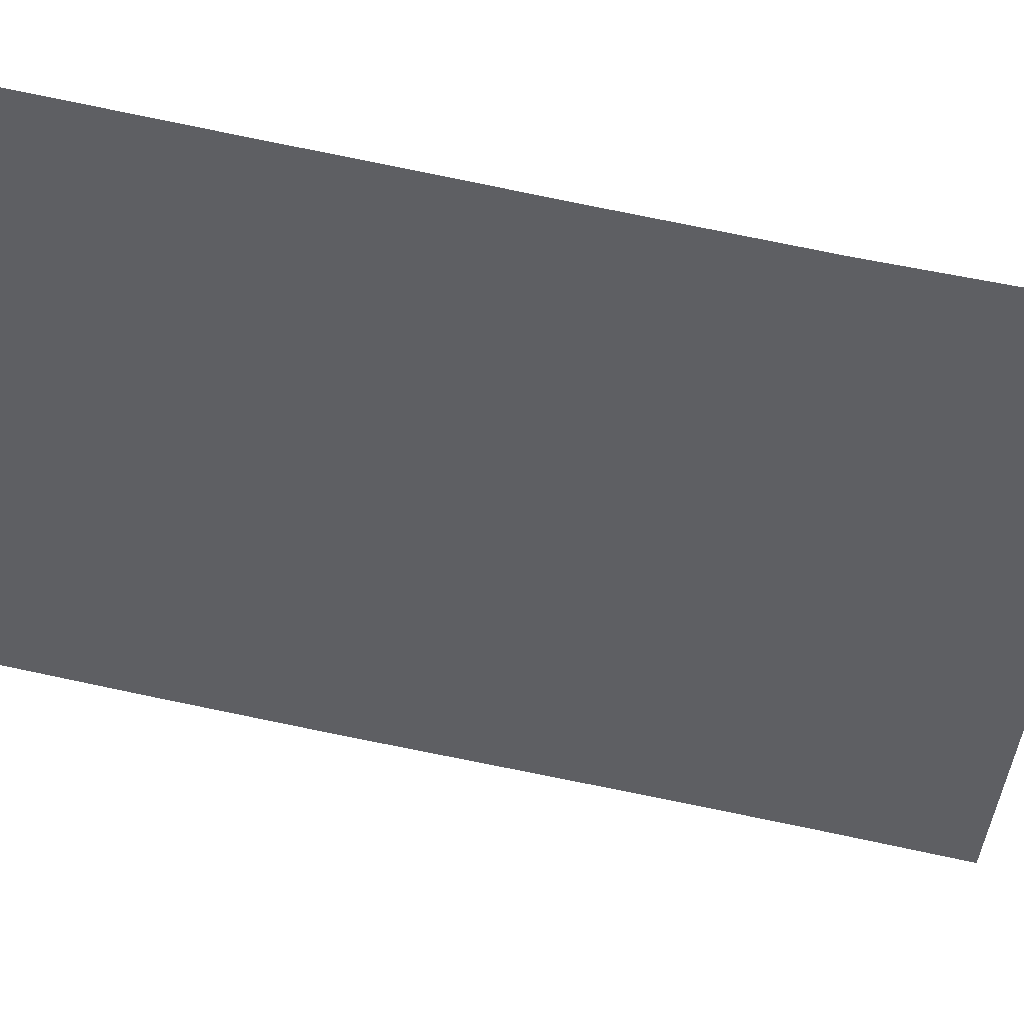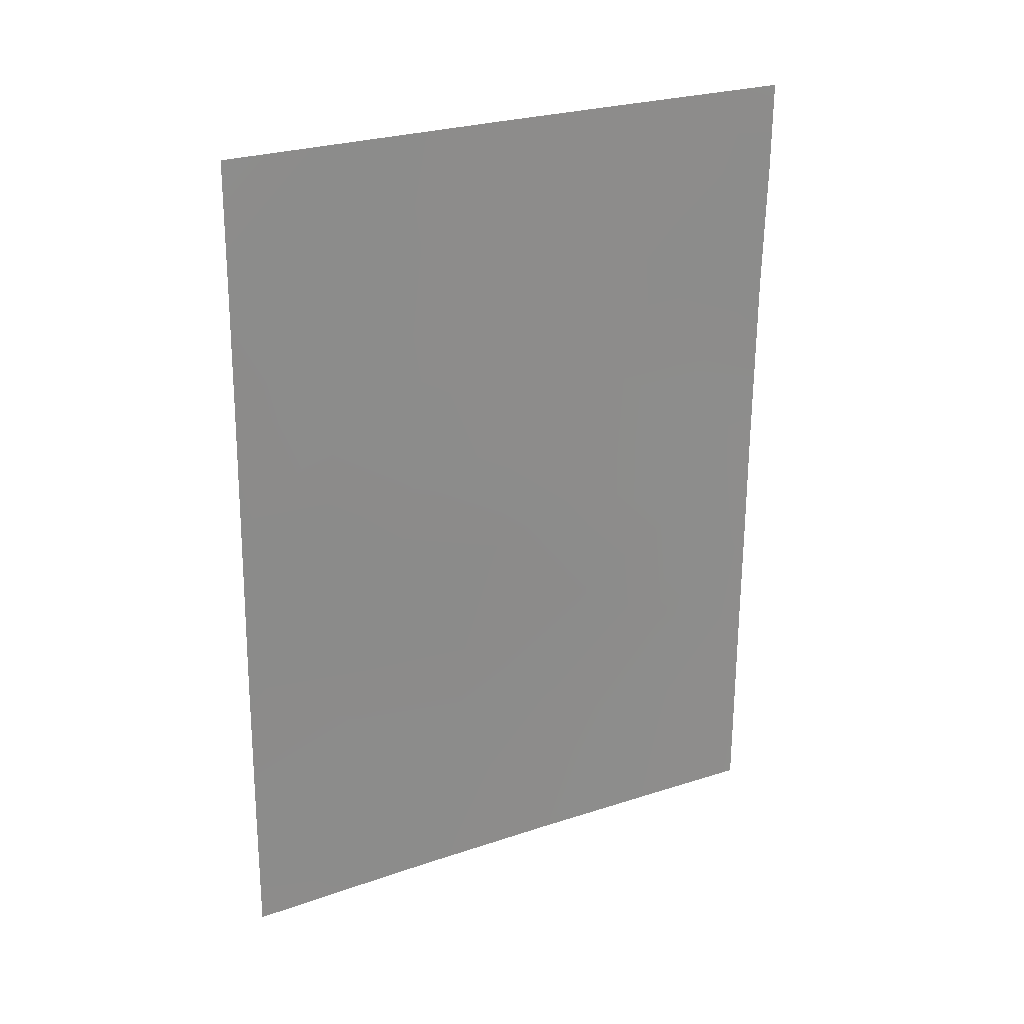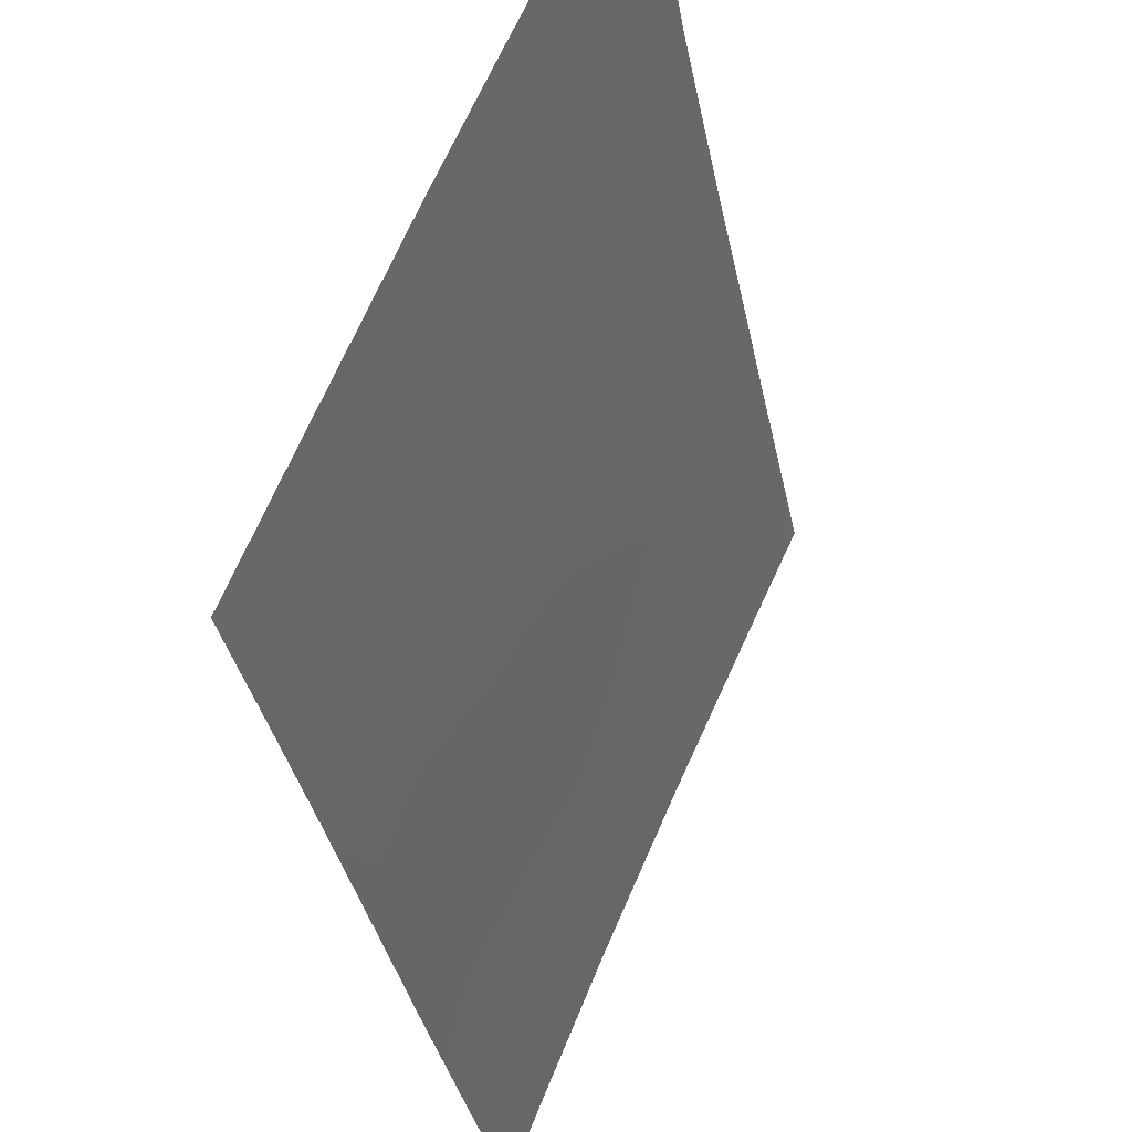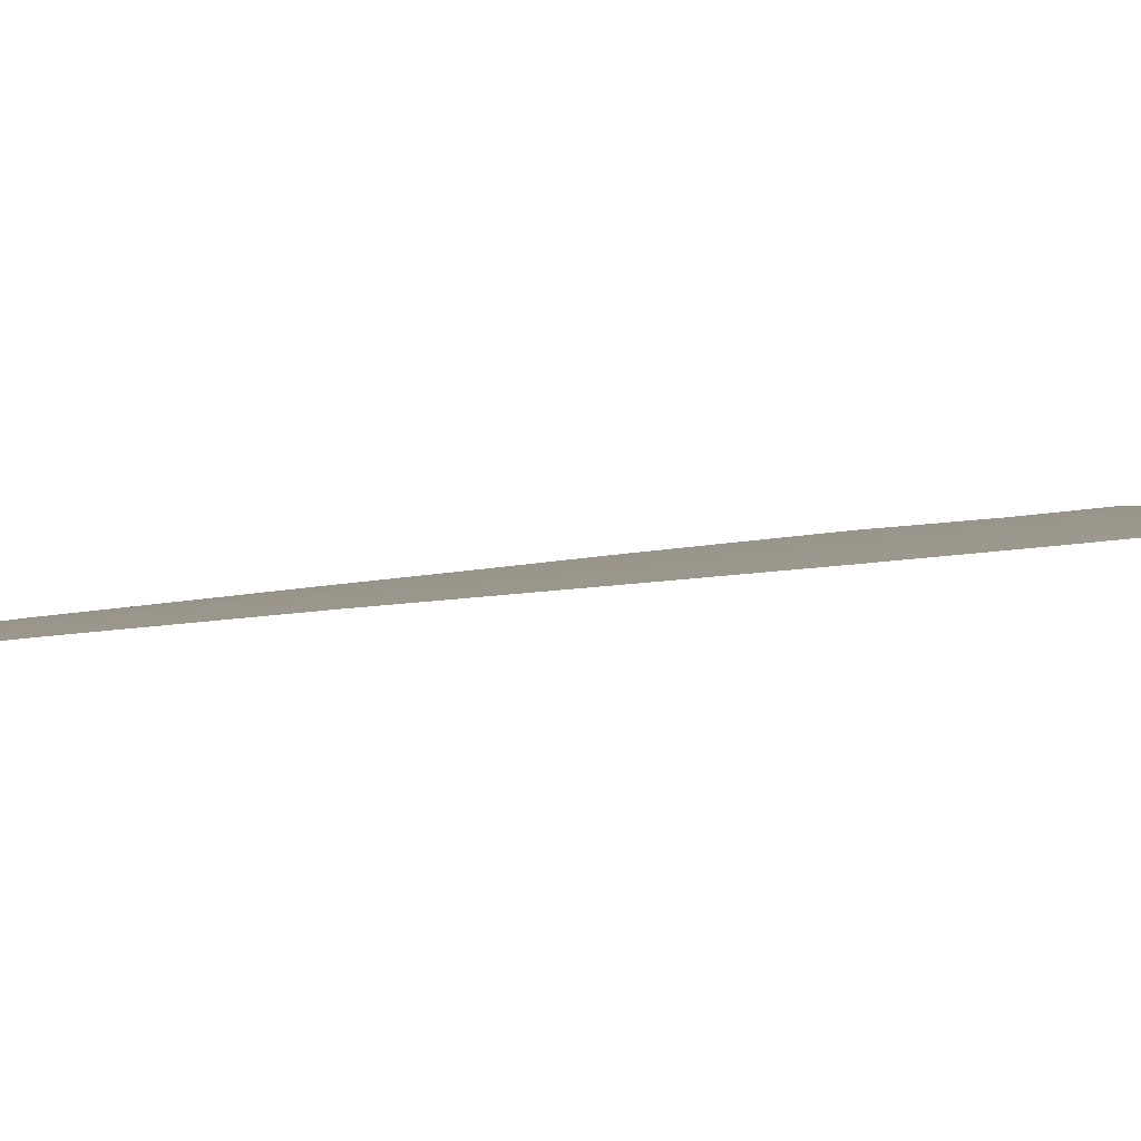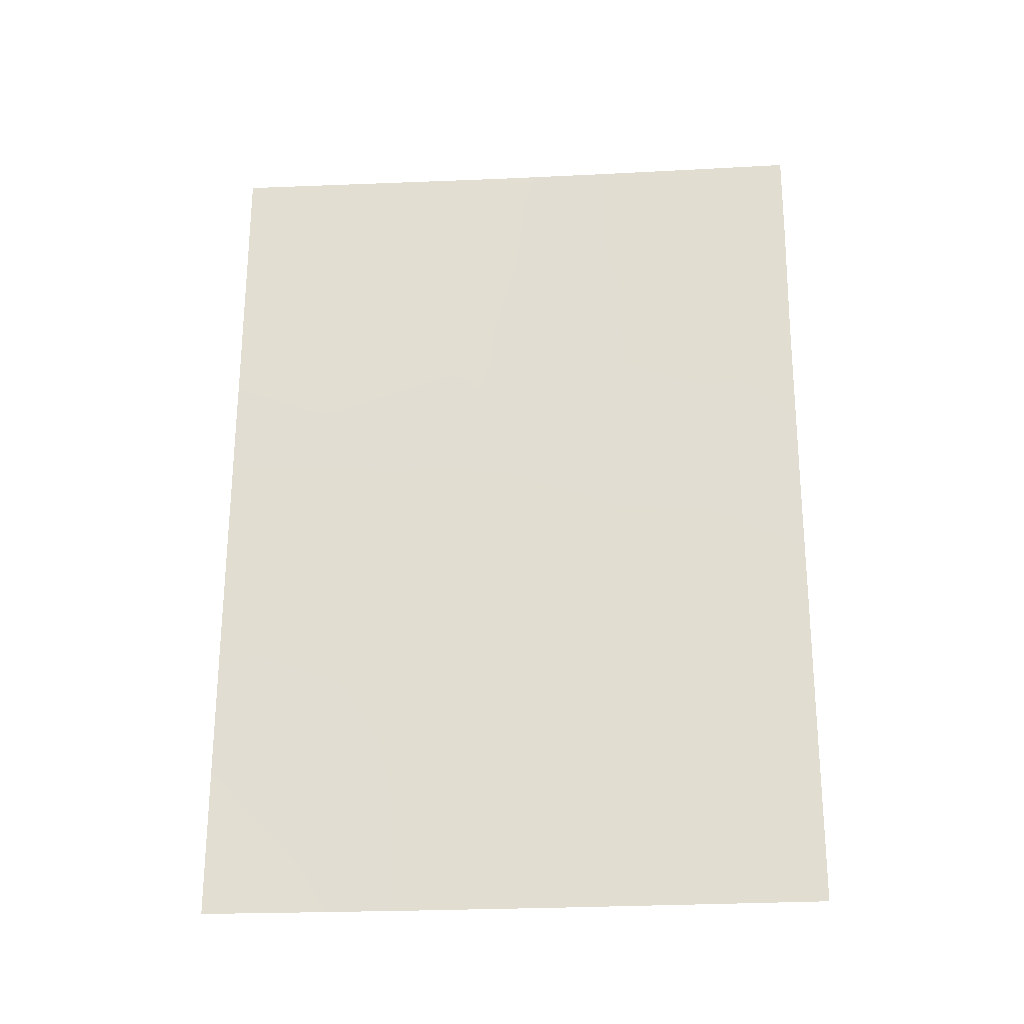
<metadata>
{"format":"obj","ext":"obj","renderer":"f3d","projection":"perspective","resolution":1024,"background":"white","views":[{"elev":67.9,"azim":102.9,"up":"+Z"},{"elev":25.6,"azim":-141.6,"up":"+Y"},{"elev":-32.3,"azim":-169.3,"up":"+Z"},{"elev":-65.2,"azim":96.8,"up":"+Z"},{"elev":-24.6,"azim":-108.3,"up":"+Y"}]}
</metadata>
<code>
v 84.04 50 92
v 82.79 41.69 95.41
v 80.78 41.06 100
v 82.59 43.48 95.76
v 81.34 43.26 98.68
v 82.01 42.31 97.16
v 84.25 38 92
v 80.71 48.68 100
v 84.06 48.23 92
v 82.5 50 95.81
v 84.04 50 92
v 80.78 38 100
v 84.04 50 92
v 80.7 50 100
v 81.33 45.27 98.68
v 83.66 44.23 93.16
v 81.34 47.35 98.61
v 81.87 50 97.29
v 82.45 39.21 96.27
v 83.17 38 94.63
v 83.39 50 93.61
v 81.43 41.5 98.54
v 82.2 40.63 96.79
v 84.13 44.74 92
v 80.78 44.32 100
v 82.76 46.69 95.27
v 83.46 47.69 93.53
v 84.23 39.86 92
v 81.94 46.11 97.22
v 83.67 39.22 93.38
v 83.82 38 93.07
v 82.46 45.07 96.02
v 81.6 39.53 98.19
v 81.42 38 98.59
v 81.18 50 98.89
v 80.78 38.88 100
v 83.56 45.84 93.34
v 80.76 46.95 100
v 84.19 42.26 92
v 83.56 41.03 93.58
v 82.31 38 96.62
v 84.09 46.5 92
v 80.78 42.51 100
v 81.92 44.13 97.32
v 83.32 42.97 94.07
v 83.08 44.96 94.54
v 83 39.95 94.96
v 82.87 48.58 94.93
v 81.42 48.88 98.38
v 82.09 48.27 96.82
f 47 20 19
f 26 32 29
f 1 13 11
f 44 32 4
f 41 33 19
f 9 42 27
f 6 22 5
f 44 15 29
f 19 23 47
f 18 10 50
f 19 20 41
f 21 1 11
f 2 6 4
f 2 23 6
f 24 39 16
f 15 25 38
f 2 4 45
f 31 28 7
f 20 30 31
f 31 30 28
f 50 26 29
f 11 9 21
f 36 33 34
f 34 12 36
f 33 36 3
f 6 44 4
f 37 24 16
f 38 8 17
f 39 28 40
f 40 45 39
f 47 40 30
f 41 34 33
f 27 42 37
f 42 24 37
f 3 43 22
f 43 25 5
f 22 43 5
f 15 44 5
f 18 50 49
f 47 30 20
f 44 6 5
f 16 39 45
f 33 3 22
f 23 22 6
f 32 44 29
f 45 40 2
f 30 40 28
f 26 46 32
f 32 46 4
f 47 2 40
f 33 22 23
f 33 23 19
f 15 38 17
f 4 46 45
f 46 16 45
f 5 25 15
f 16 46 37
f 37 46 26
f 47 23 2
f 10 48 50
f 48 10 21
f 27 26 48
f 17 29 15
f 29 17 50
f 14 35 8
f 17 8 49
f 17 49 50
f 21 9 27
f 26 50 48
f 18 49 35
f 35 49 8
f 21 27 48
f 37 26 27

</code>
